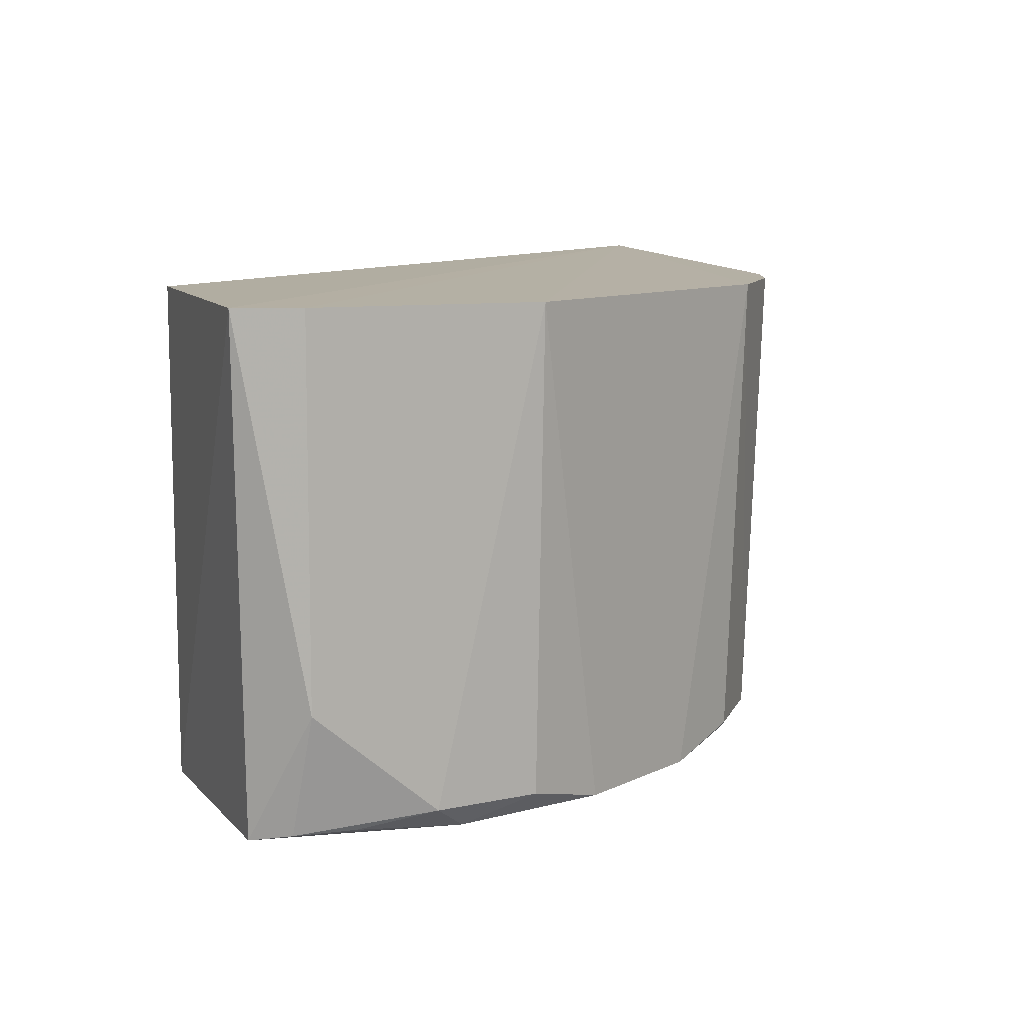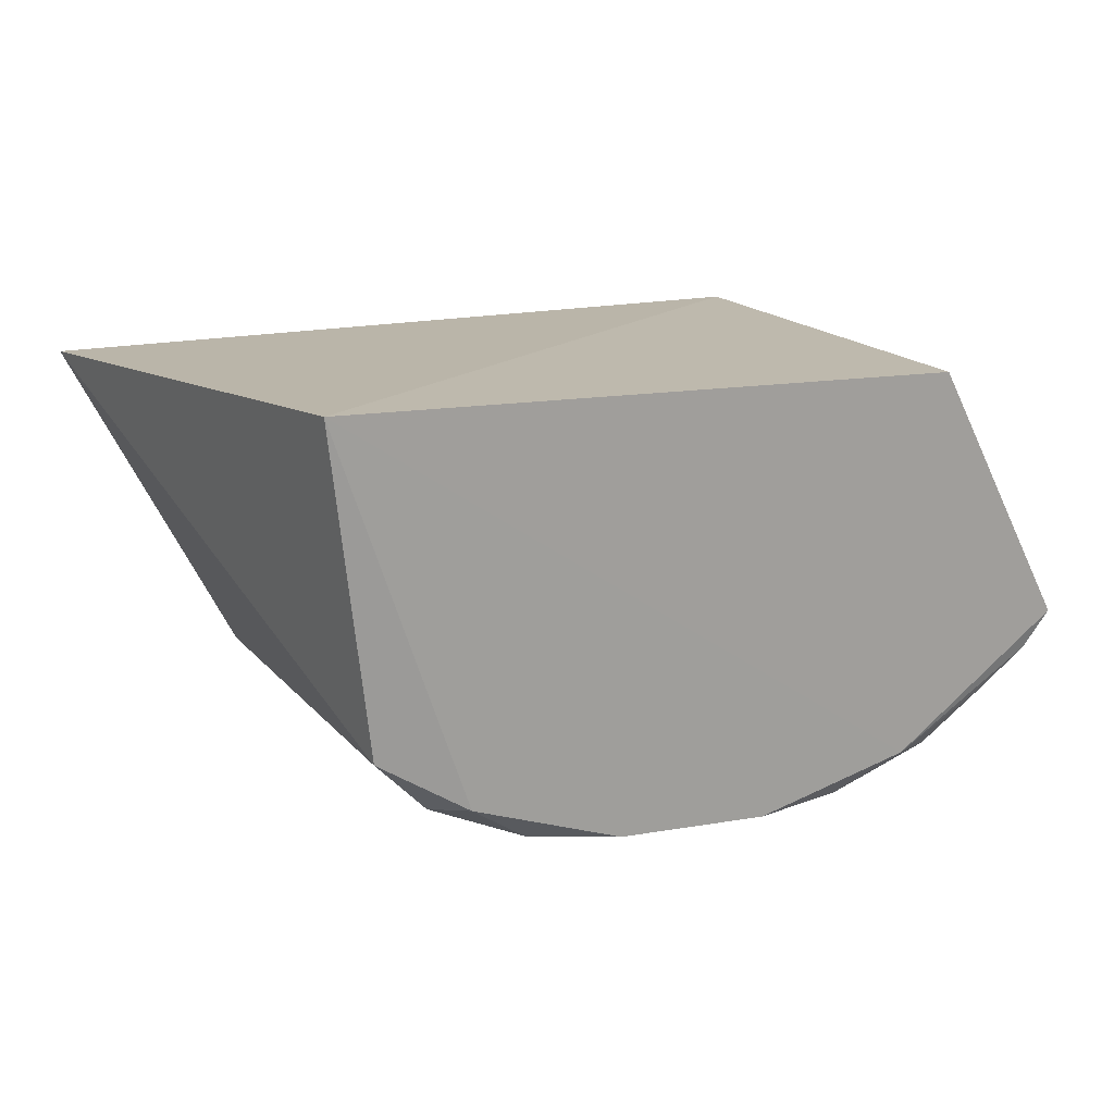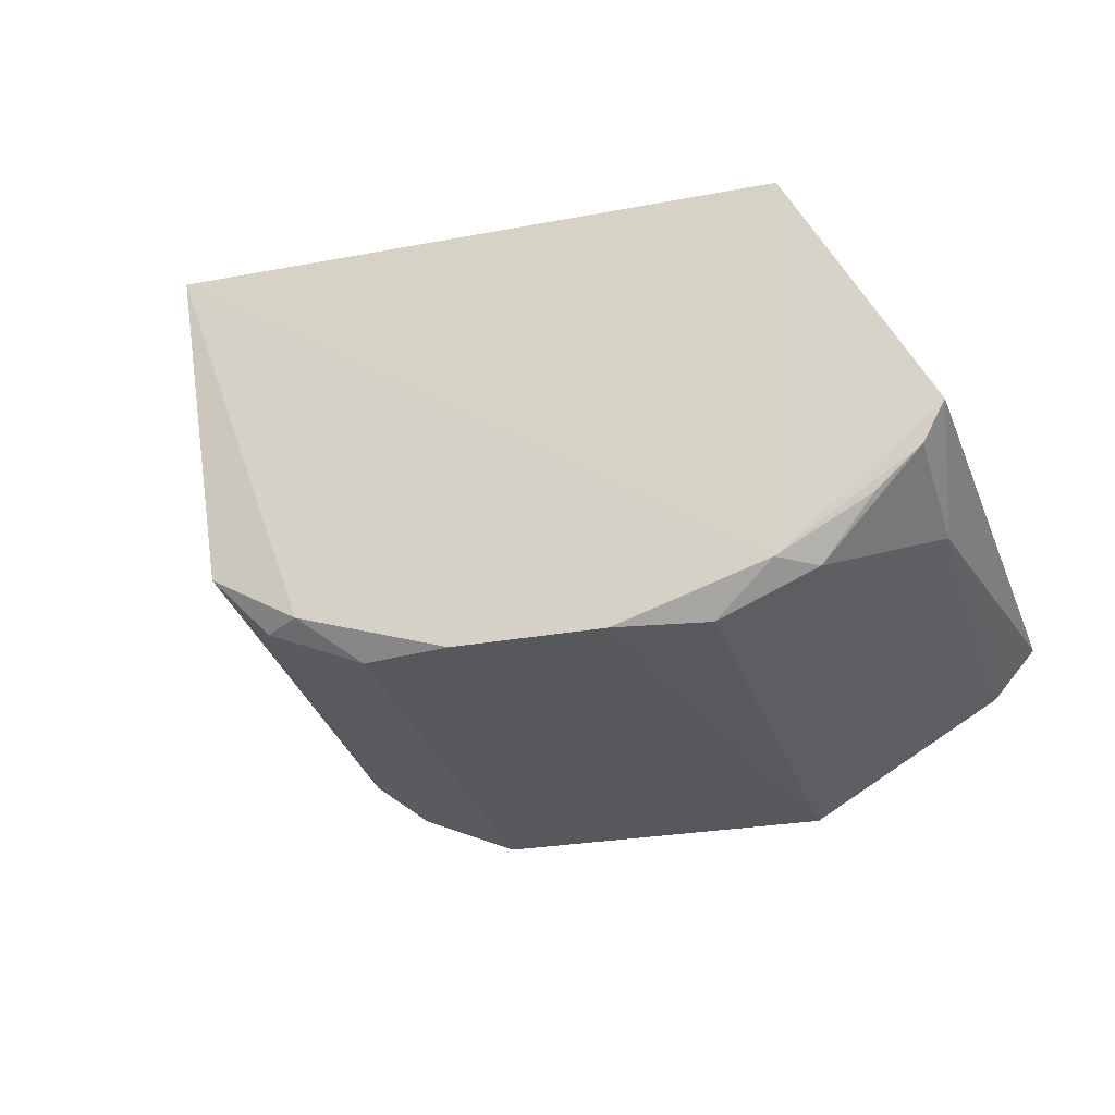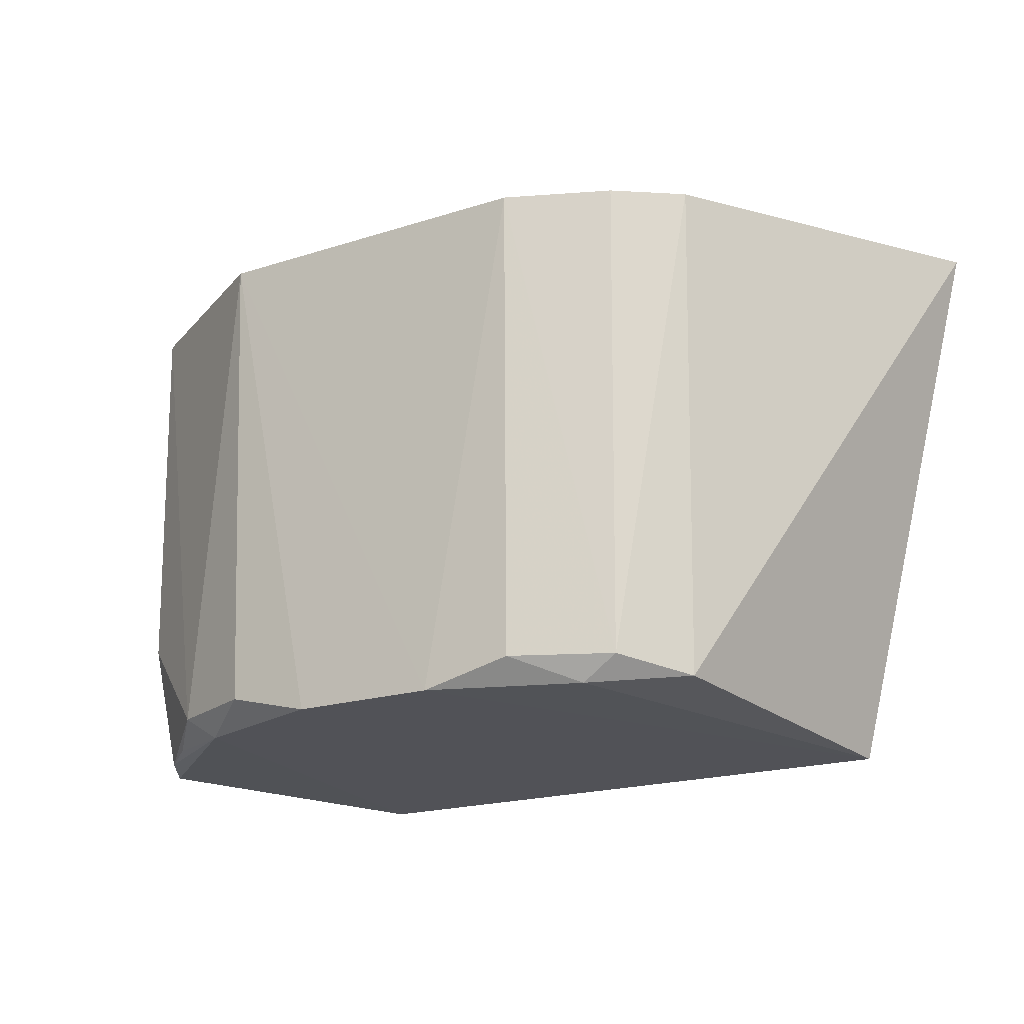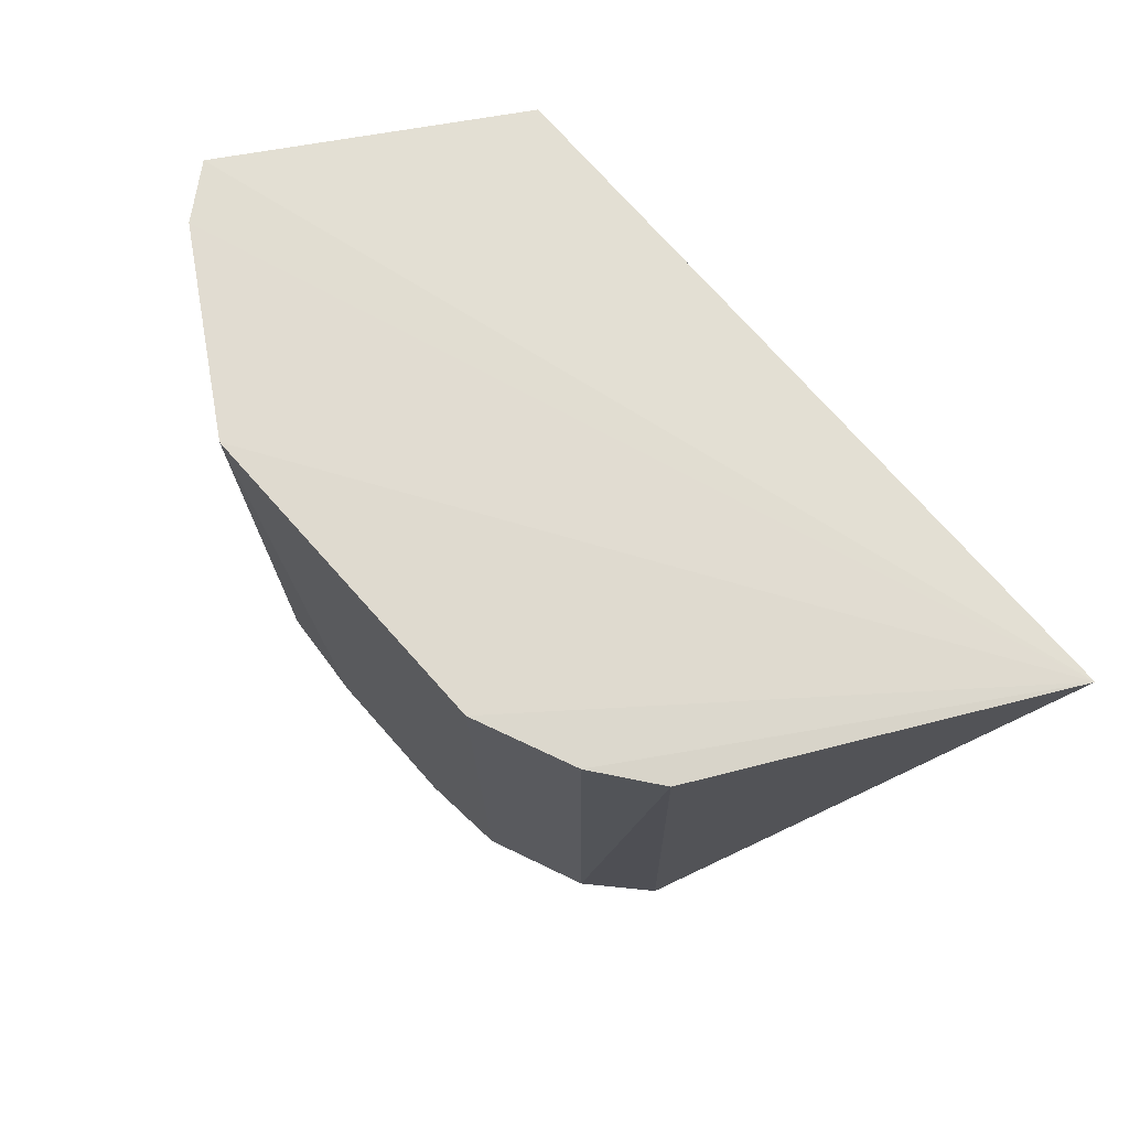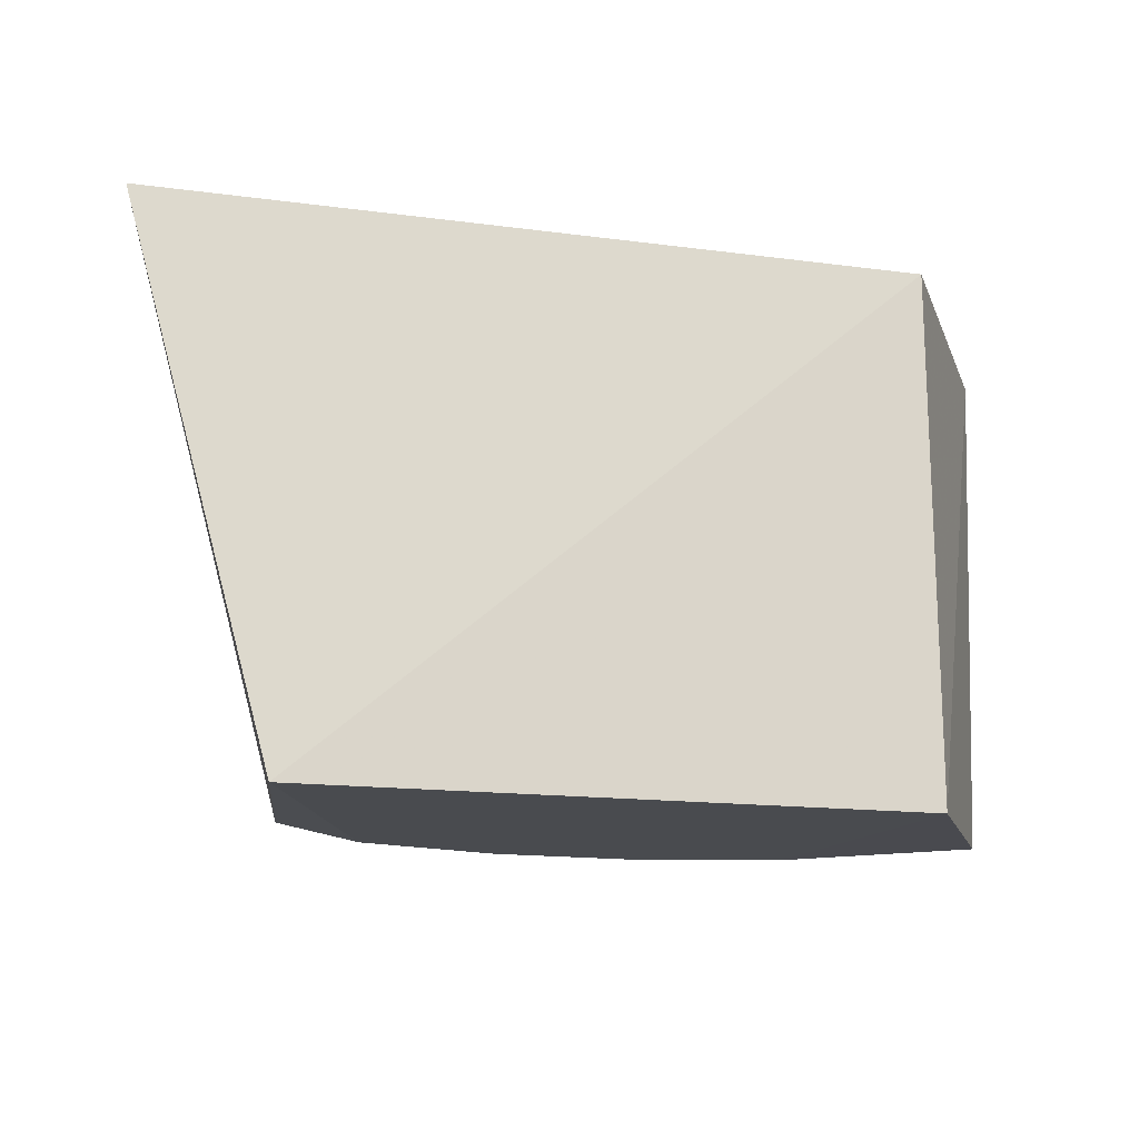
<metadata>
{"format":"obj","ext":"obj","renderer":"f3d","projection":"perspective","resolution":1024,"background":"white","views":[{"elev":10.0,"azim":-50.1,"up":"+Z"},{"elev":15.2,"azim":159.4,"up":"+Y"},{"elev":-27.2,"azim":-163.8,"up":"+Y"},{"elev":-19.2,"azim":31.4,"up":"+Z"},{"elev":68.4,"azim":49.0,"up":"+Z"},{"elev":-16.5,"azim":166.1,"up":"+Z"}]}
</metadata>
<code>
v 0.04479 -0.1384 -0.3561
v 0.1364 -0.02276 -0.3512
v -0.1034 -0.1067 -0.3561
v -0.07032 -0.01677 -0.3561
v 0.09634 -0.01677 -0.5
v -0.1157 -0.09245 -0.3561
v -0.04921 -0.1387 -0.3561
v 0.0844 -0.1073 -0.4932
v -0.07032 -0.01677 -0.5
v 0.08923 -0.1136 -0.3561
v 0.01827 -0.1355 -0.4946
v 0.07238 -0.1265 -0.3561
v 0.06952 -0.1228 -0.4885
v -0.07413 -0.1232 -0.4886
v -0.06389 -0.1224 -0.4953
v 0.05952 -0.1222 -0.4951
v 0.04301 -0.1341 -0.4882
v -0.04743 -0.1344 -0.4883
v -0.1026 -0.1056 -0.4603
v -0.1077 -0.08633 -0.4961
v -0.02256 -0.1356 -0.4946
v -0.1014 -0.09666 -0.4943
v -0.08891 -0.1076 -0.4935
f 5 4 2
f 6 3 2
f 6 2 4
f 7 1 2
f 7 2 3
f 8 5 2
f 9 6 4
f 9 4 5
f 10 8 2
f 11 1 7
f 12 10 2
f 12 2 1
f 13 12 1
f 13 8 10
f 13 10 12
f 14 7 3
f 15 9 5
f 16 11 5
f 16 5 8
f 16 8 13
f 17 13 1
f 17 1 11
f 17 16 13
f 17 11 16
f 18 7 14
f 18 14 15
f 19 14 3
f 19 3 6
f 20 9 15
f 20 19 6
f 20 6 9
f 21 11 7
f 21 7 18
f 21 18 15
f 21 15 5
f 21 5 11
f 22 20 15
f 22 14 19
f 22 19 20
f 23 22 15
f 23 15 14
f 23 14 22

</code>
